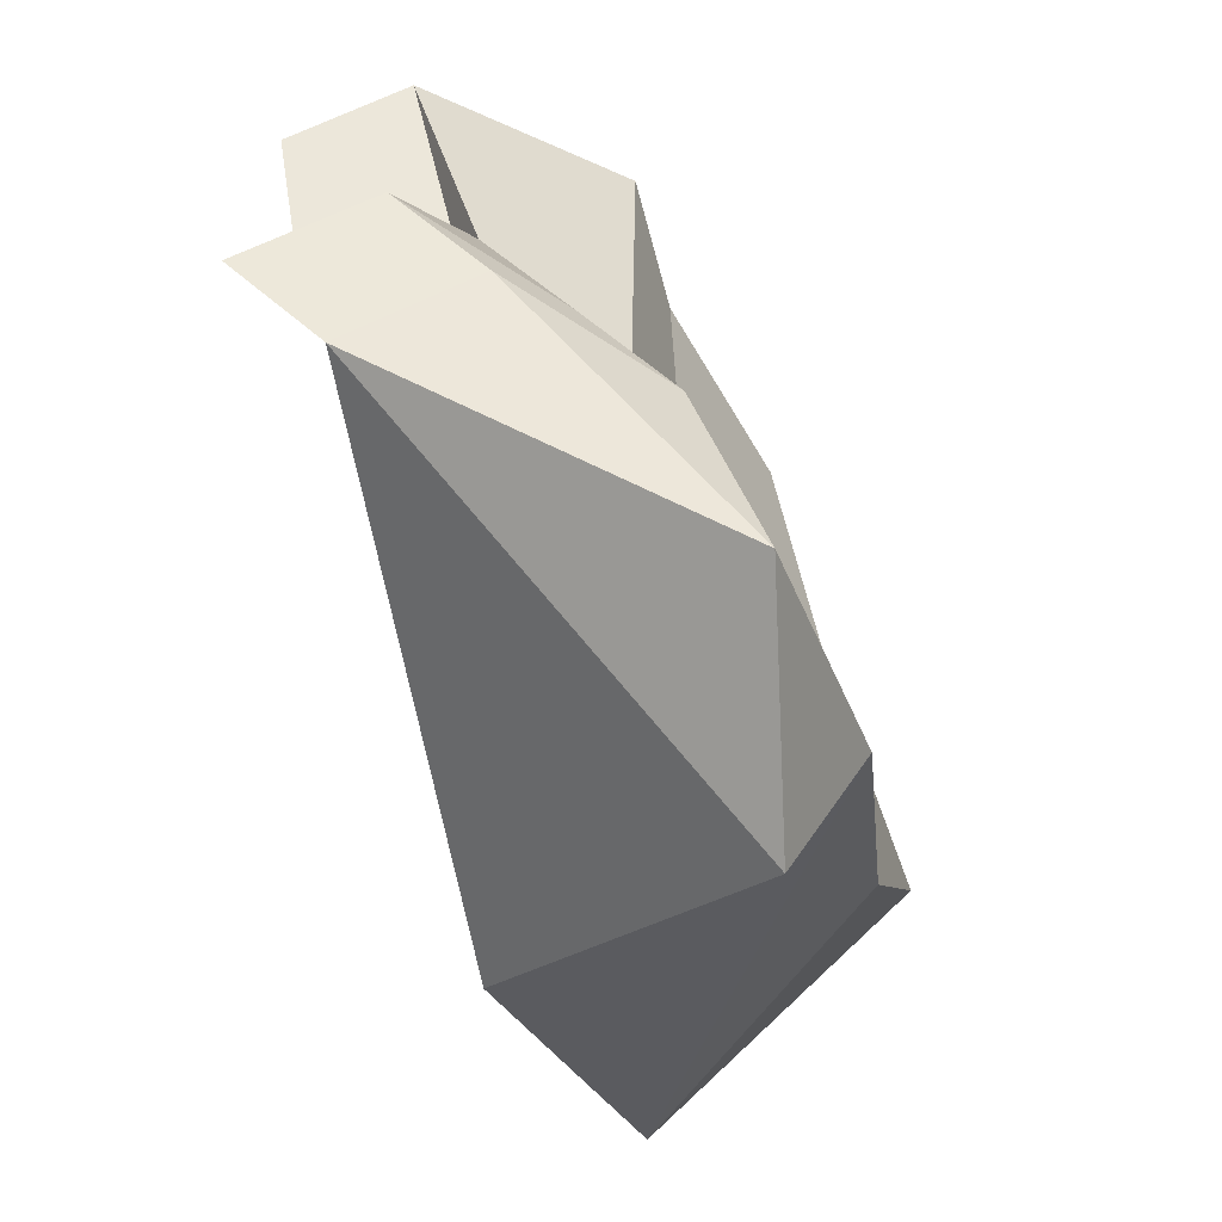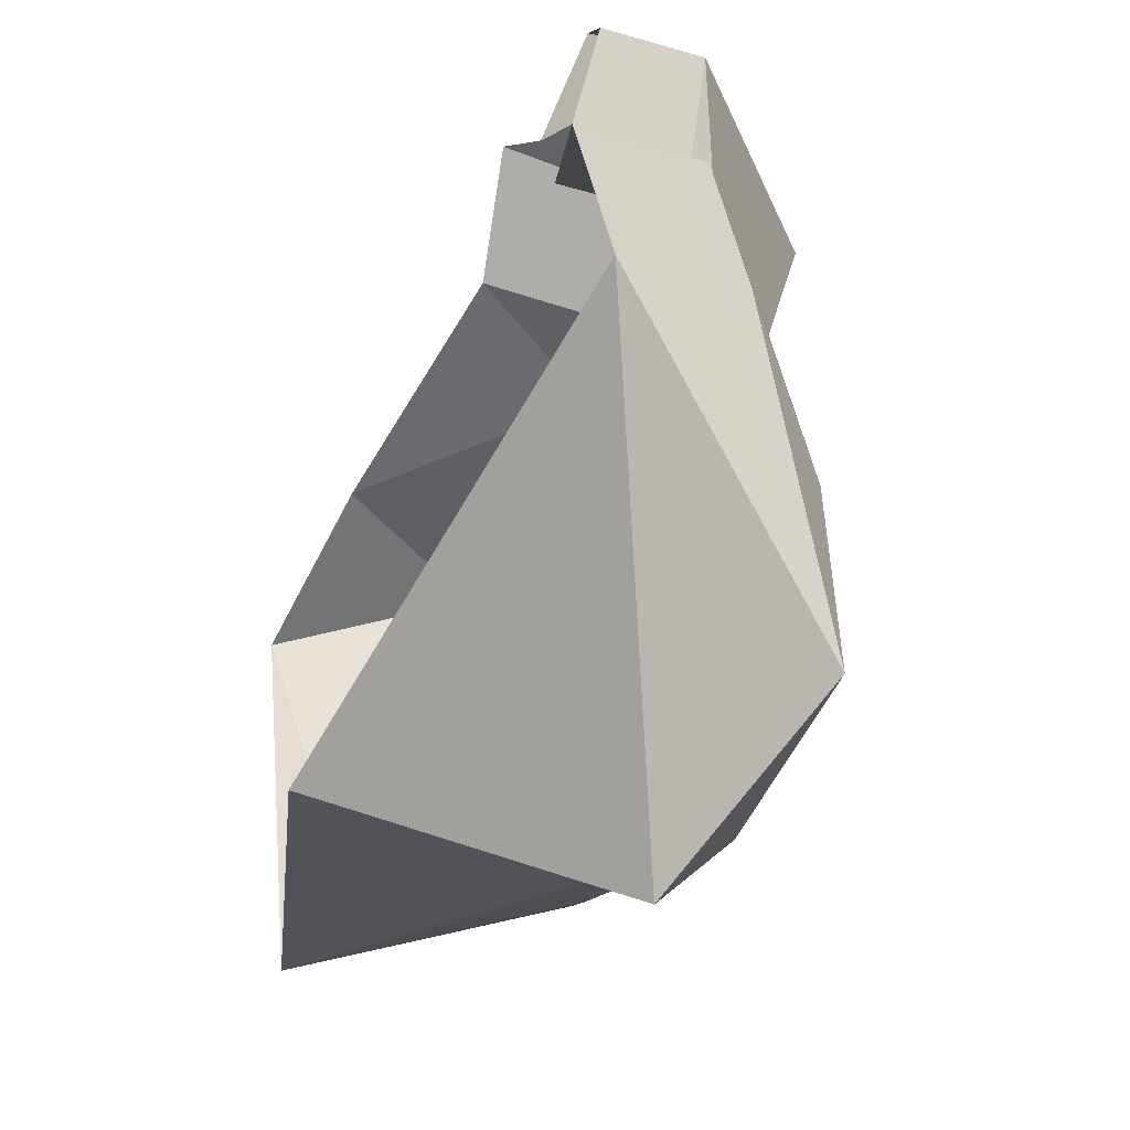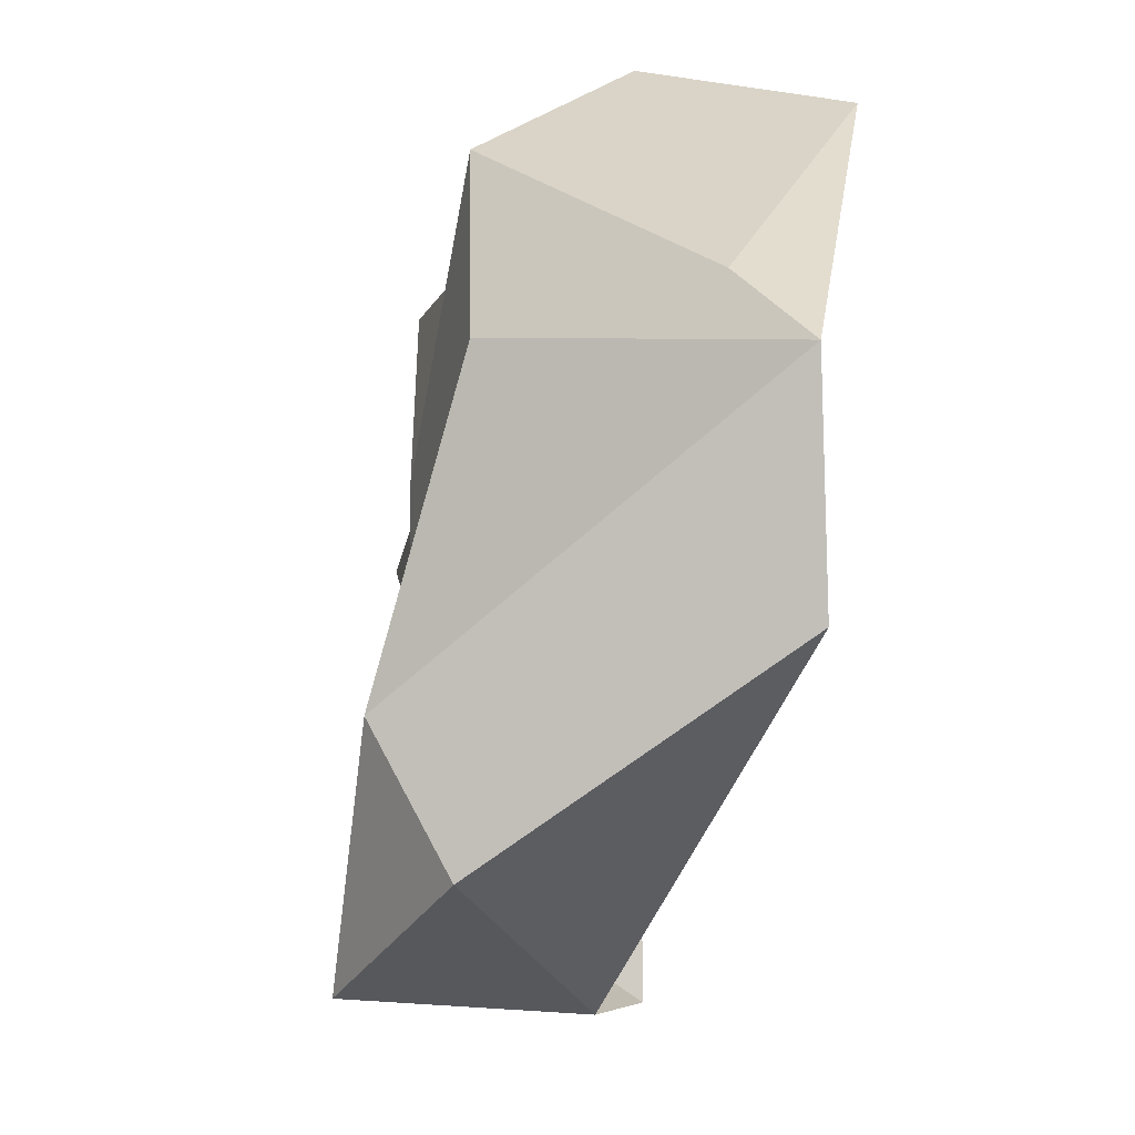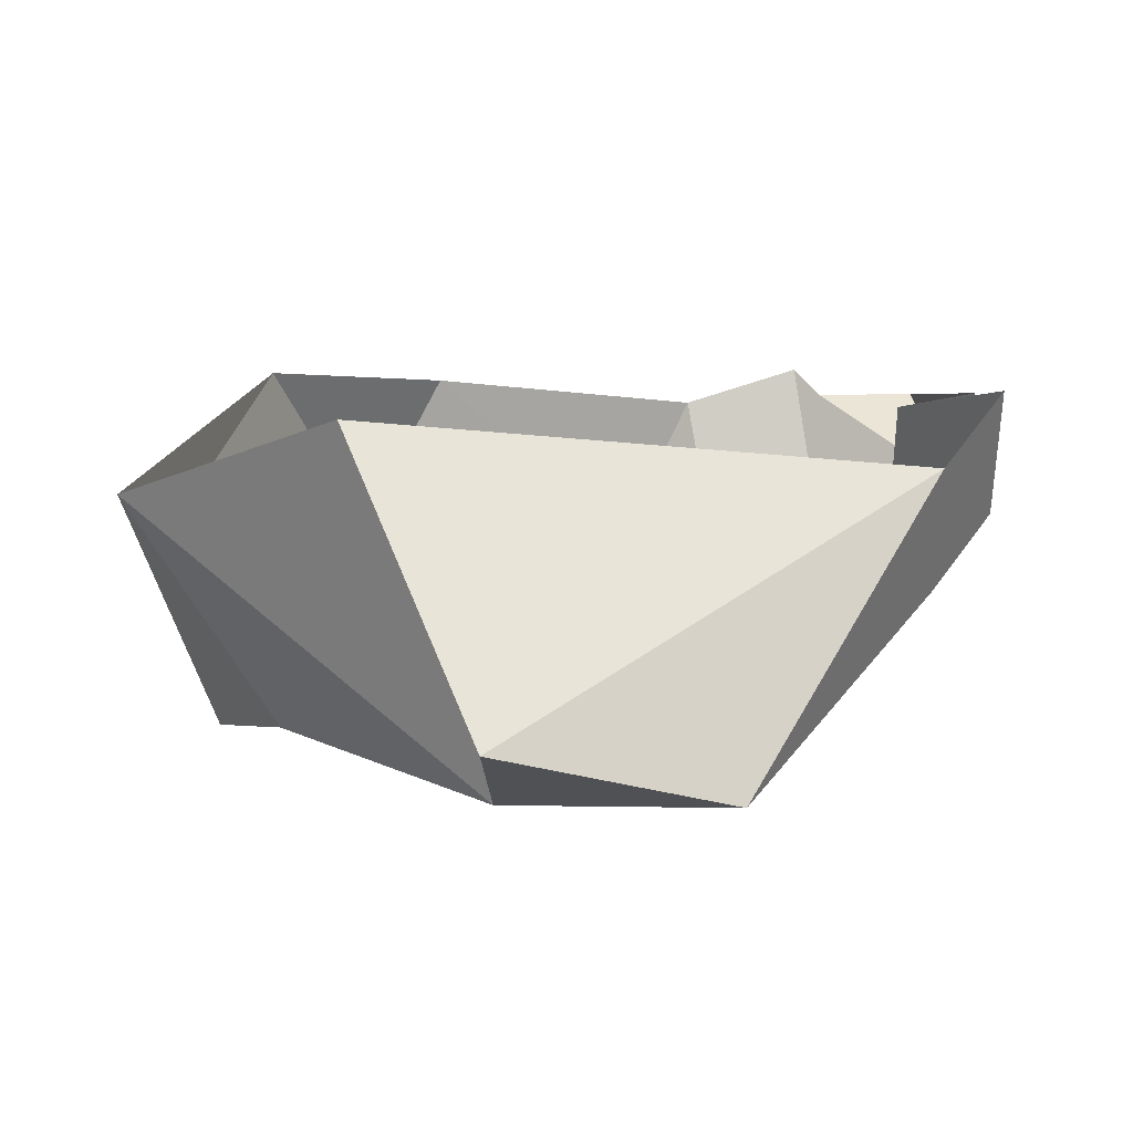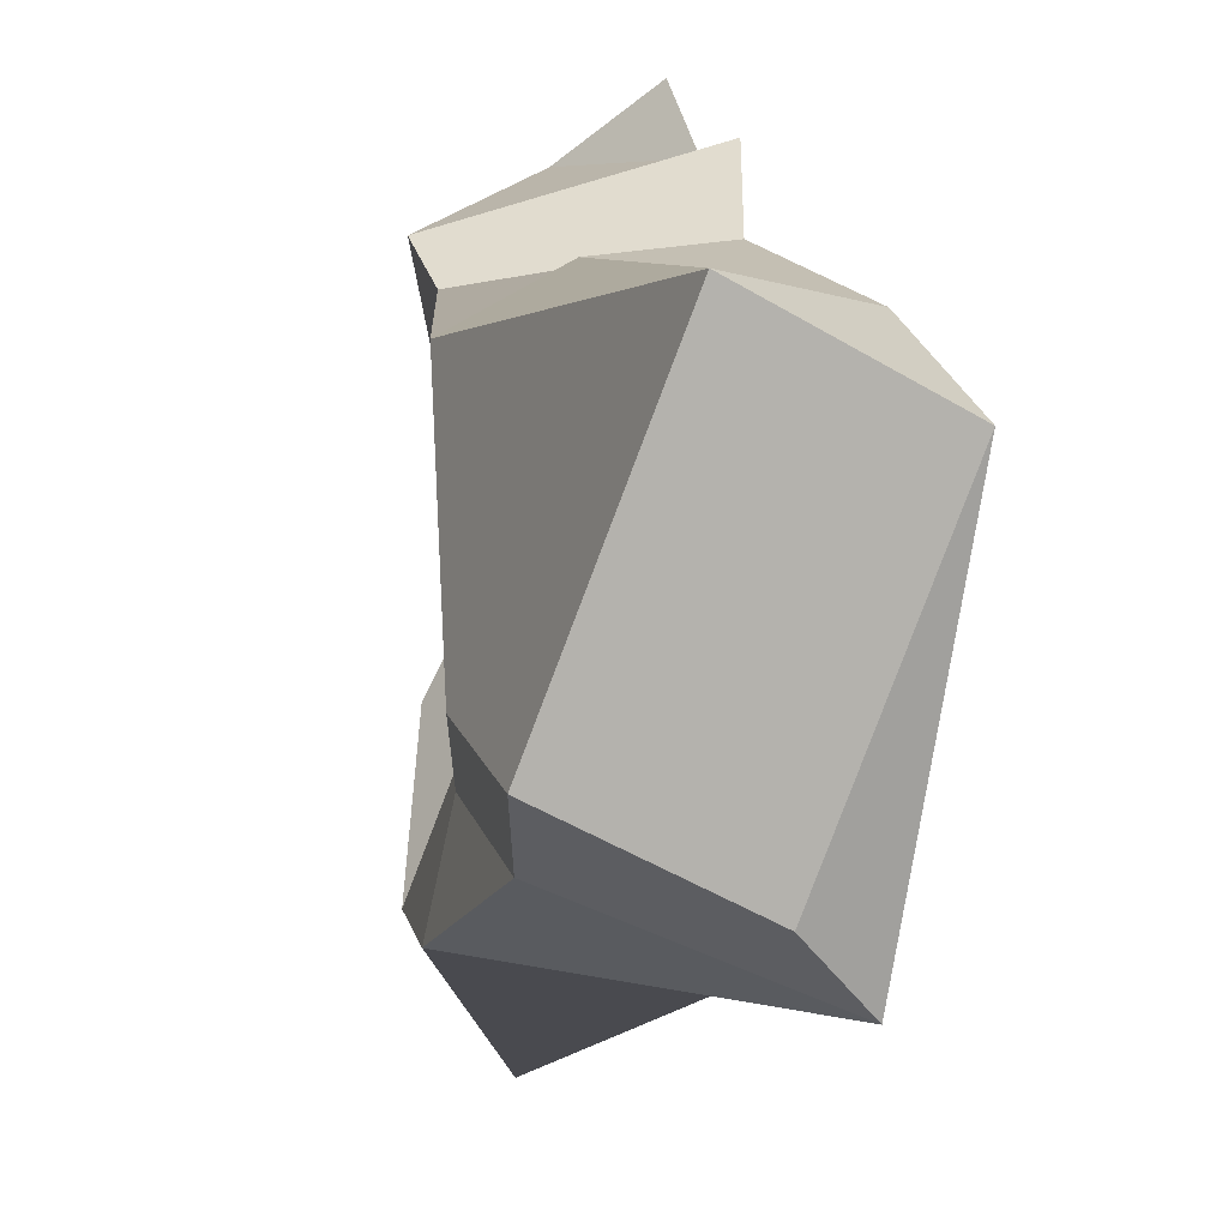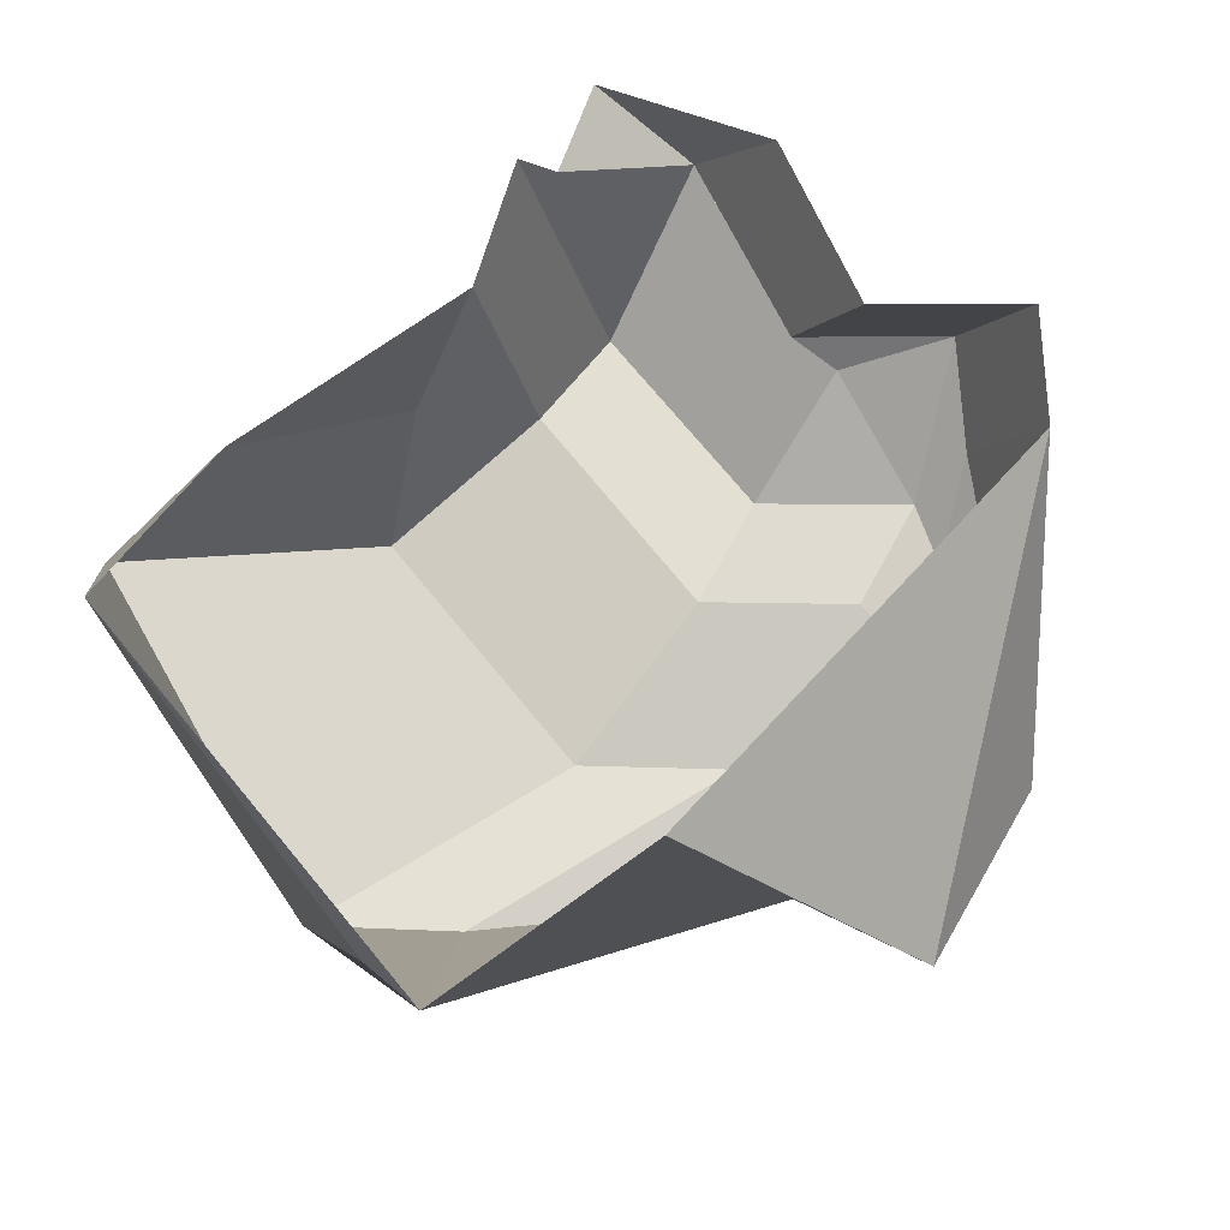
<metadata>
{"format":"obj","ext":"obj","renderer":"f3d","projection":"perspective","resolution":1024,"background":"white","views":[{"elev":-68.7,"azim":-74.8,"up":"+Z"},{"elev":-66.7,"azim":-115.3,"up":"+Z"},{"elev":-42.3,"azim":74.9,"up":"+Z"},{"elev":7.2,"azim":-179.3,"up":"+Y"},{"elev":30.6,"azim":74.2,"up":"+Z"},{"elev":62.0,"azim":127.1,"up":"+Y"}]}
</metadata>
<code>
o Plane
v -1.135 0.2361 1.254
v 0.8312 0.01349 0.9643
v -3.231 1.796 1.172
v -2.522 -0.2205 5.319
v -0.5218 -0.2205 5.319
v -4.753 2.519 5.228
v 3.946 -1.252 1.145
v 2.656 -1.019 6.095
v 8.72 -1.554 3
v 6.623 1.501 8.475
v -1.789 4.649 6.603
v 0.2612 4.058 5.913
v -2.245 4.186 6.159
v 1.341 1.344 6.413
v 4.979 4.426 6.887
v -3.069 2.216 2.013
v -4.753 2.519 5.228
v -4.02 4.186 6.775
v -3.039 4.285 0.7435
v -4.77 4.361 3.647
v 9.42 1.855 0.7938
v 8.18 4.572 6.751
v -2.517 0.6244 -0.9905
v -0.5502 0.4018 -1.28
v 2.565 -0.8636 -1.099
v 7.339 -1.165 0.7556
v -4.45 2.604 -0.2312
v -4.42 4.673 -1.5
v 9.743 2.943 -0.6376
v -1.442 -0.5037 -2.092
v -0.2144 -1.198 -5.082
v 3.563 -1.644 -2.999
v -3.376 1.476 -1.332
v -3.345 3.545 -2.602
v 5.999 4.254 -2.107
v 3.64 -0.3323 -5.62
f 1 3 6 4
f 2 1 4 5
f 2 5 8 7
f 7 8 10 9
f 8 5 12 14
f 4 6 13 11
f 10 8 14 15
f 5 4 11 12
f 13 6 17 18
f 6 3 16 17
f 17 16 19 20
f 17 20 18
f 14 12 15
f 9 10 22 21
f 10 15 22
f 19 16 27 28
f 1 2 24 23
f 2 7 25 24
f 9 21 29 26
f 7 9 26 25
f 16 3 27
f 1 23 3
f 27 3 23
f 21 22 29
f 27 23 30 33
f 28 27 33 34
f 24 25 32 31
f 23 24 31 30
f 25 26 32
f 26 29 32
f 30 31 33
f 33 31 34
f 32 29 35 36
f 32 36 31
f 31 36 34
f 36 35 34

</code>
